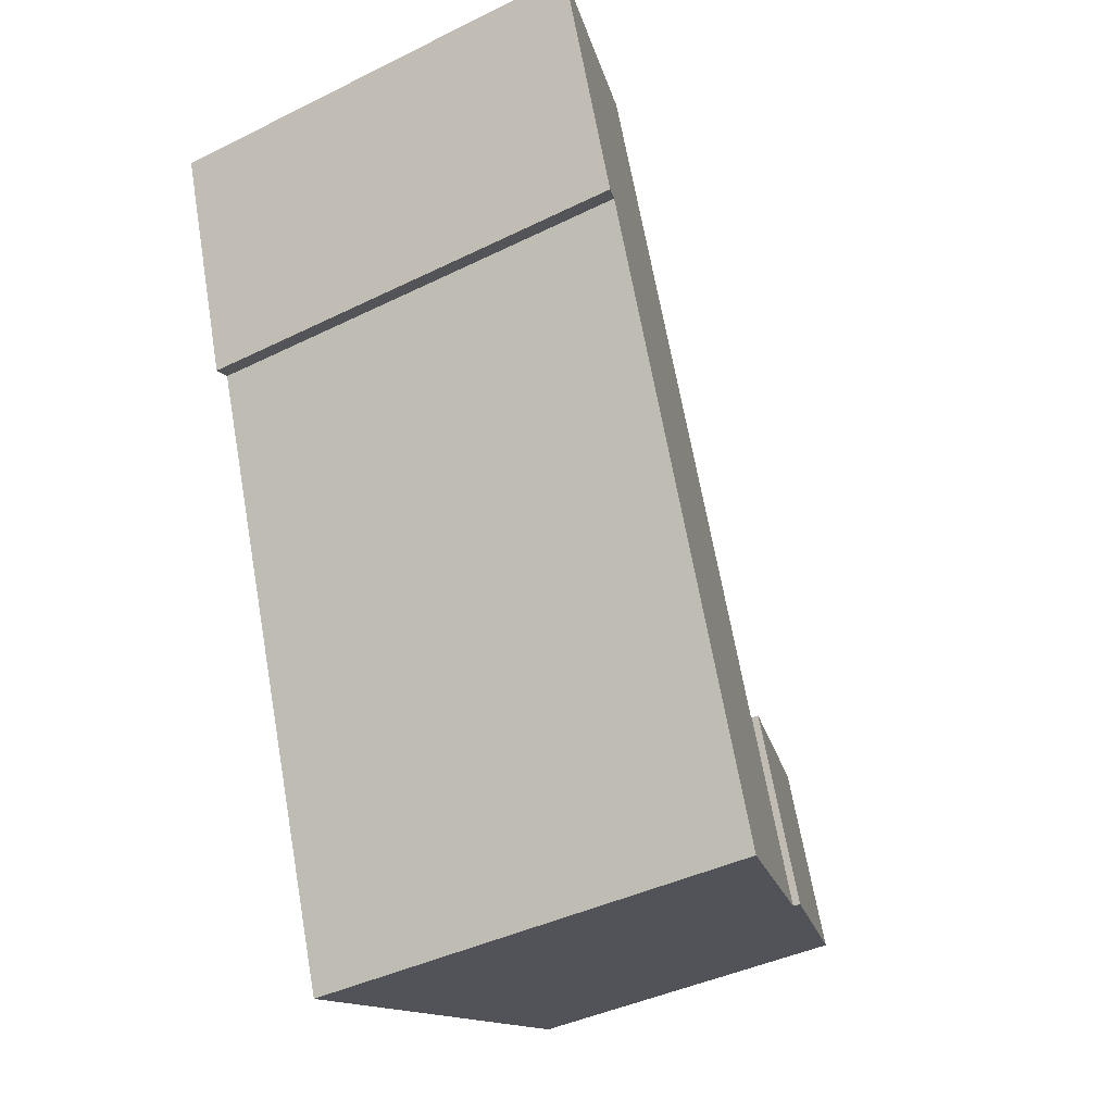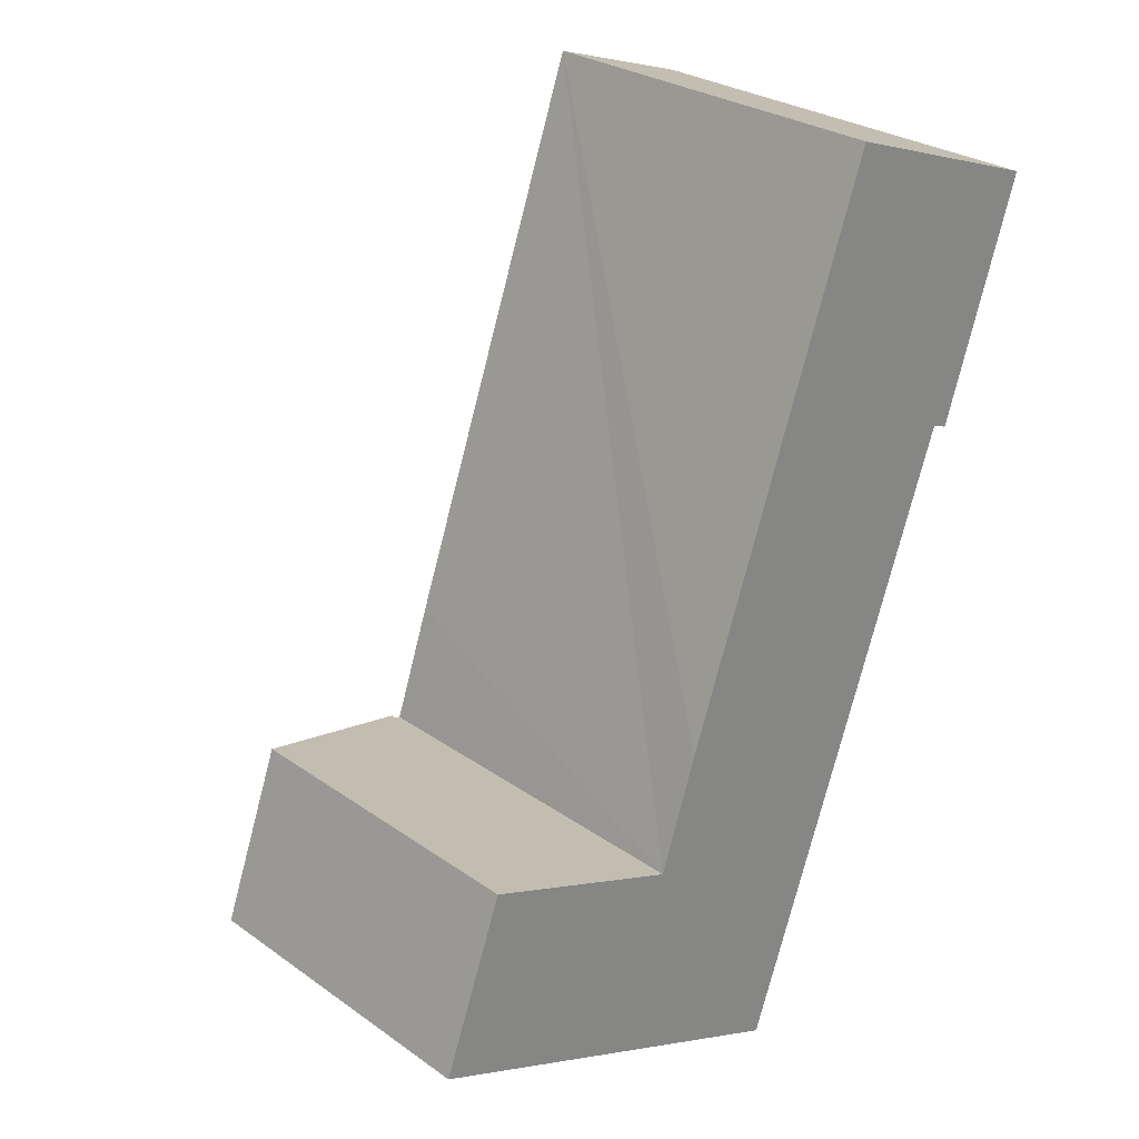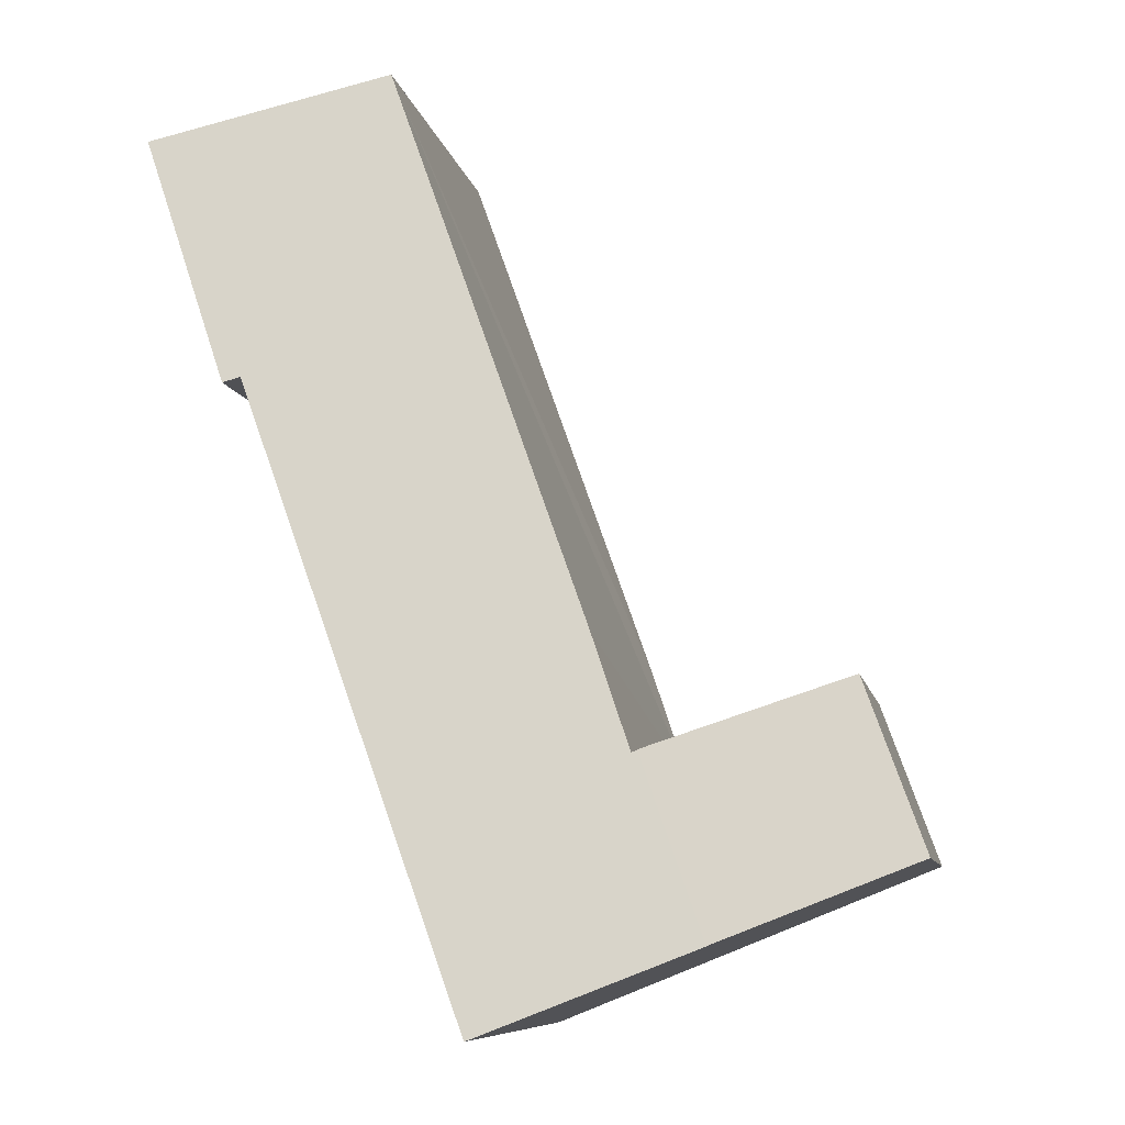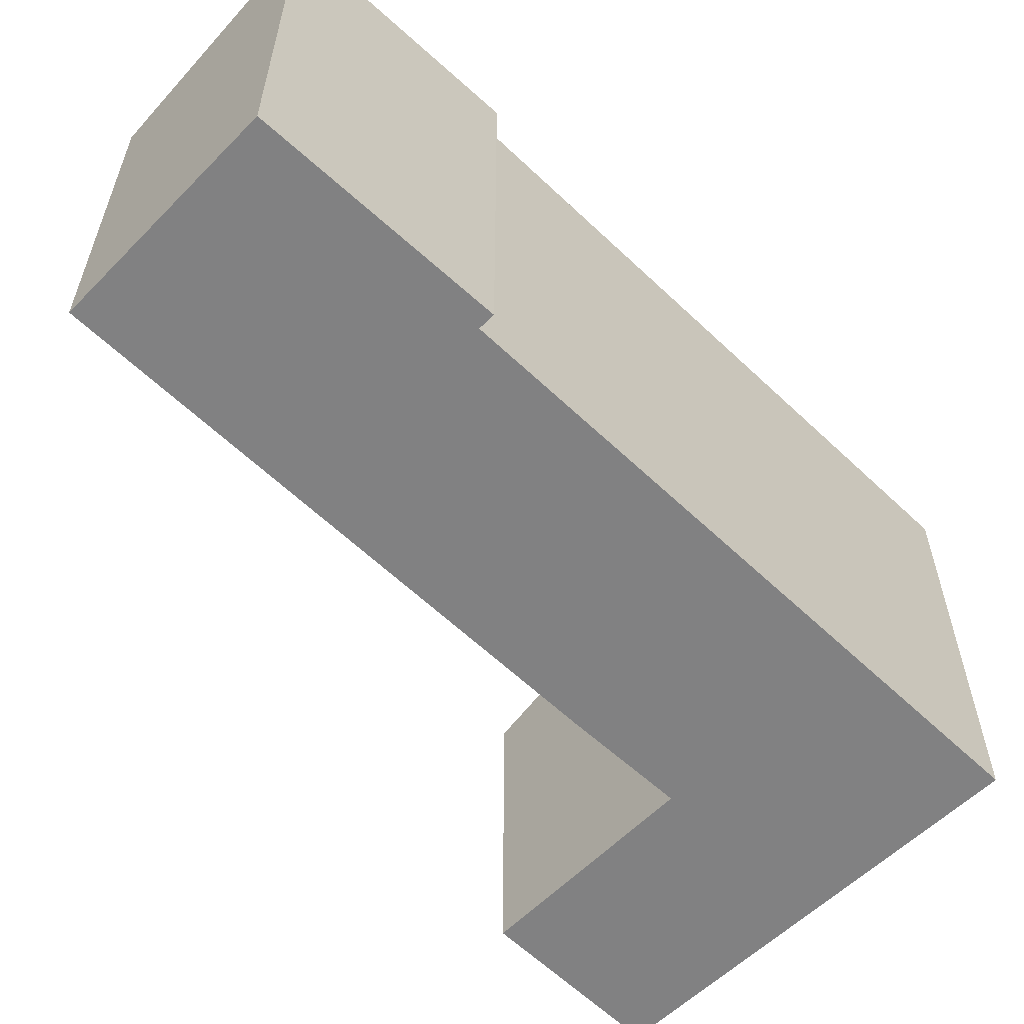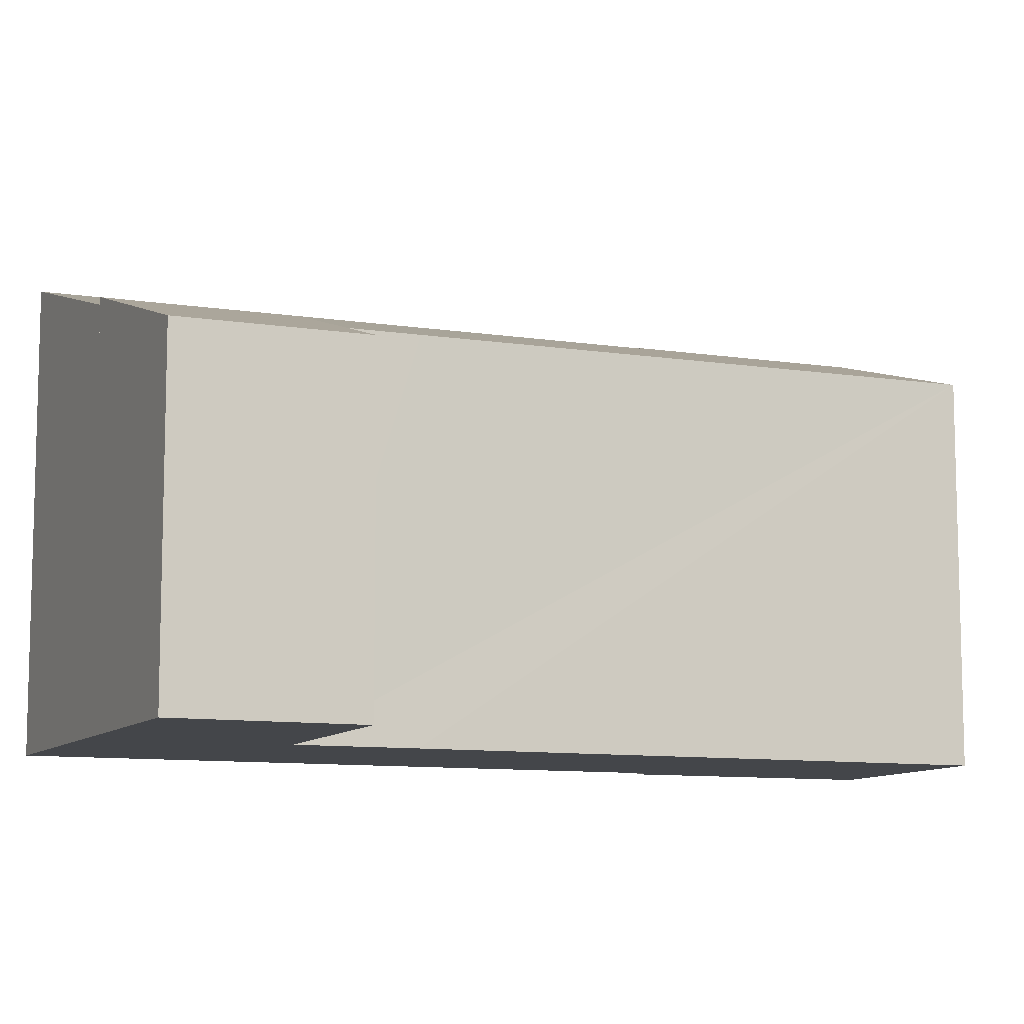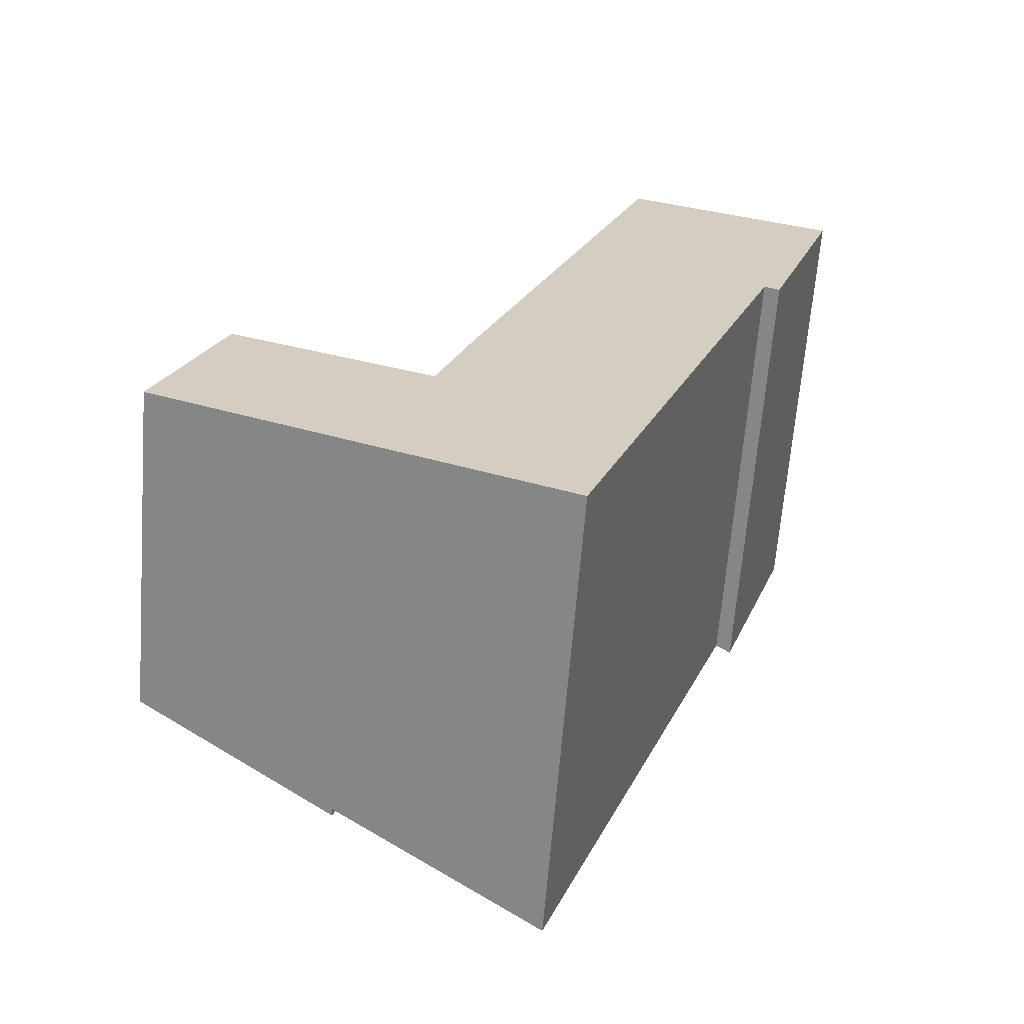
<metadata>
{"format":"obj","ext":"obj","renderer":"f3d","projection":"perspective","resolution":1024,"background":"white","views":[{"elev":-40.3,"azim":121.4,"up":"+Z"},{"elev":27.6,"azim":-42.8,"up":"+Z"},{"elev":-8.5,"azim":-169.4,"up":"+Z"},{"elev":-60.4,"azim":65.5,"up":"+Y"},{"elev":-9.8,"azim":-92.5,"up":"+Y"},{"elev":-65.4,"azim":-4.6,"up":"+Z"}]}
</metadata>
<code>
v  0 6.136 3.757e-16
v  4.861 7.364 1.826
v  3.703 7.37 -1.48
v  1.152 6.141 3.179
v  4.861 -1.118e-16 1.826
v  1.152 -1.947e-16 3.179
v  3.703 9.062e-17 -1.48
v  0 0 0
v  4.861 7.237 1.826
v  4.977 7.274 1.784
v  3.703 7.237 -1.48
v  8.83 8.479 0.411
v  7.598 8.472 -3.037
v  11.66 8.495 8.346
v  5.027 7.273 1.932
v  5.69 7.266 3.901
v  9.326 7.281 14.13
v  9.524 7.342 14.06
v  13.45 8.567 12.69
v  11.97 8.59 8.236
v  4.977 -1.092e-16 1.784
v  5.027 -1.183e-16 1.932
v  5.69 -2.389e-16 3.901
v  9.326 -8.651e-16 14.13
v  13.45 -7.772e-16 12.69
v  9.524 -8.609e-16 14.06
v  11.97 -5.043e-16 8.236
v  11.66 -5.11e-16 8.346
v  8.83 -2.517e-17 0.411
v  7.598 1.86e-16 -3.037
g defaultobject
f 1 2 3
f 2 1 4
f 4 5 2
f 5 4 6
f 2 7 3
f 7 2 5
f 7 1 3
f 1 7 8
f 1 6 4
f 6 1 8
f 8 5 6
f 5 8 7
f 9 10 11
f 11 12 13
f 12 11 14
f 14 11 10
f 14 10 15
f 14 15 16
f 14 16 17
f 14 17 18
f 14 18 19
f 19 20 14
f 7 9 11
f 9 7 5
f 21 15 10
f 15 21 16
f 16 21 17
f 17 21 22
f 17 22 23
f 17 23 24
f 18 25 19
f 25 18 17
f 25 17 24
f 25 24 26
f 9 21 10
f 21 9 5
f 19 27 20
f 27 19 25
f 28 12 14
f 12 28 13
f 13 28 29
f 13 29 30
f 27 14 20
f 14 27 28
f 30 11 13
f 11 30 7
f 25 28 27
f 28 21 29
f 21 28 22
f 22 28 23
f 23 28 24
f 24 28 26
f 26 28 25
f 29 7 30
f 7 29 21
f 7 21 5

</code>
